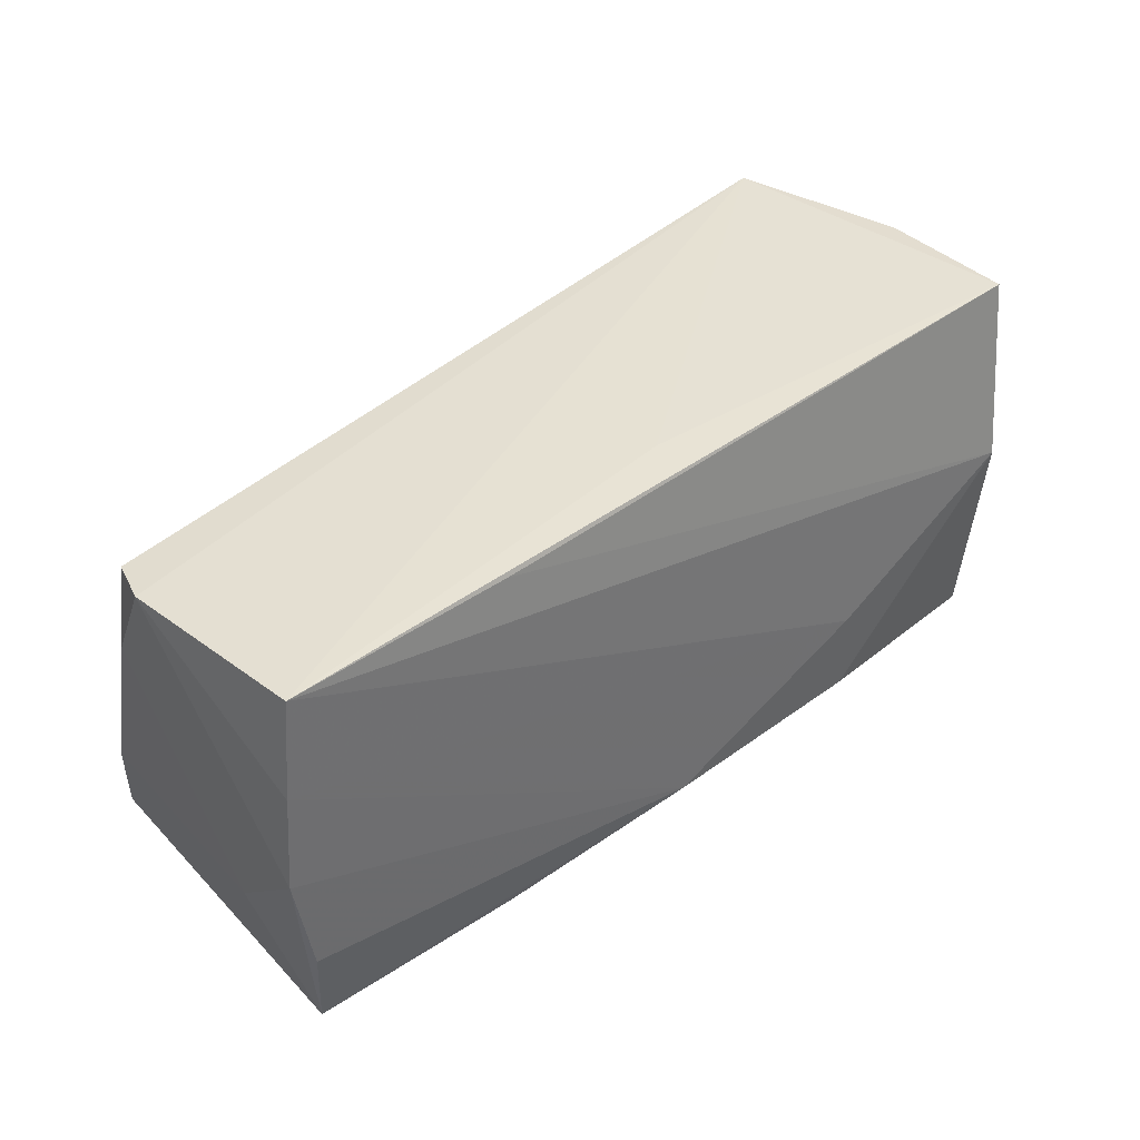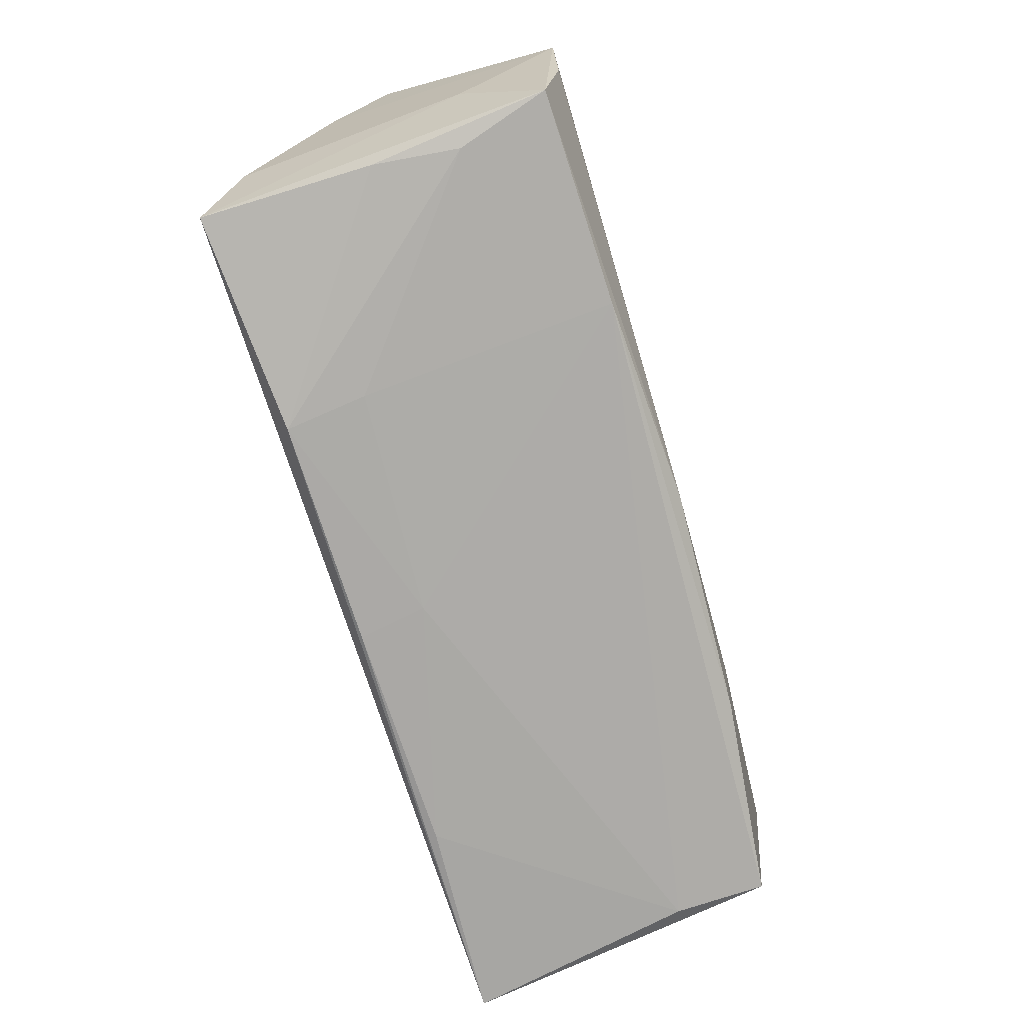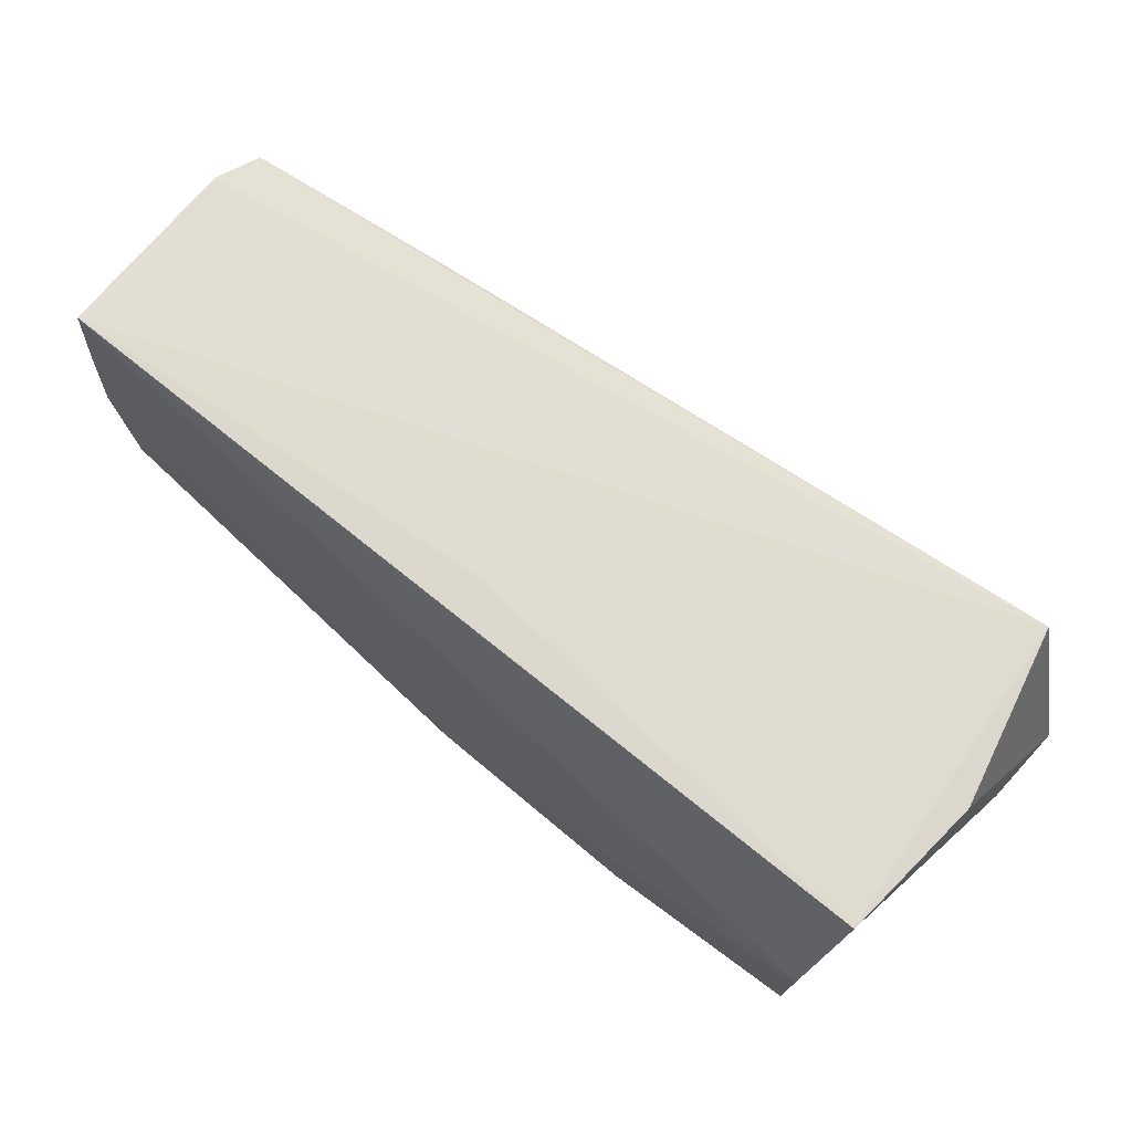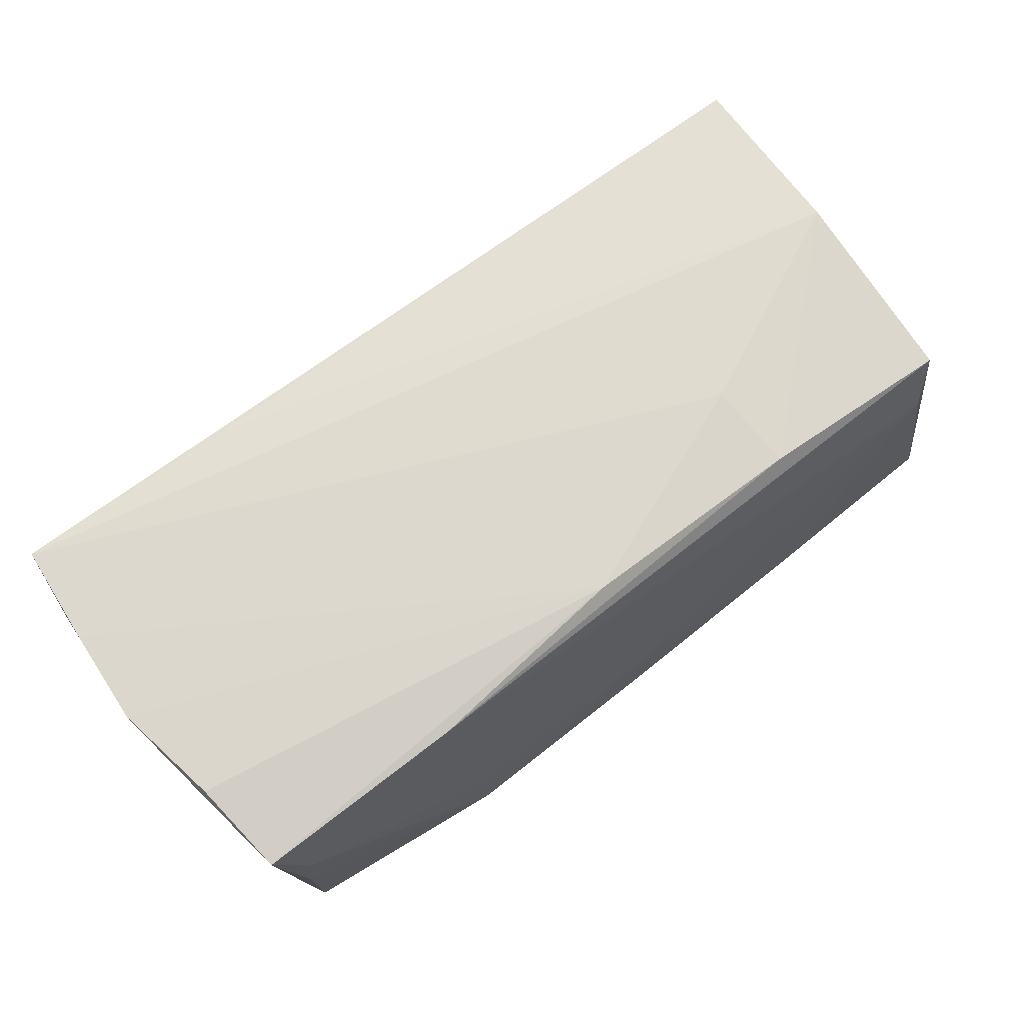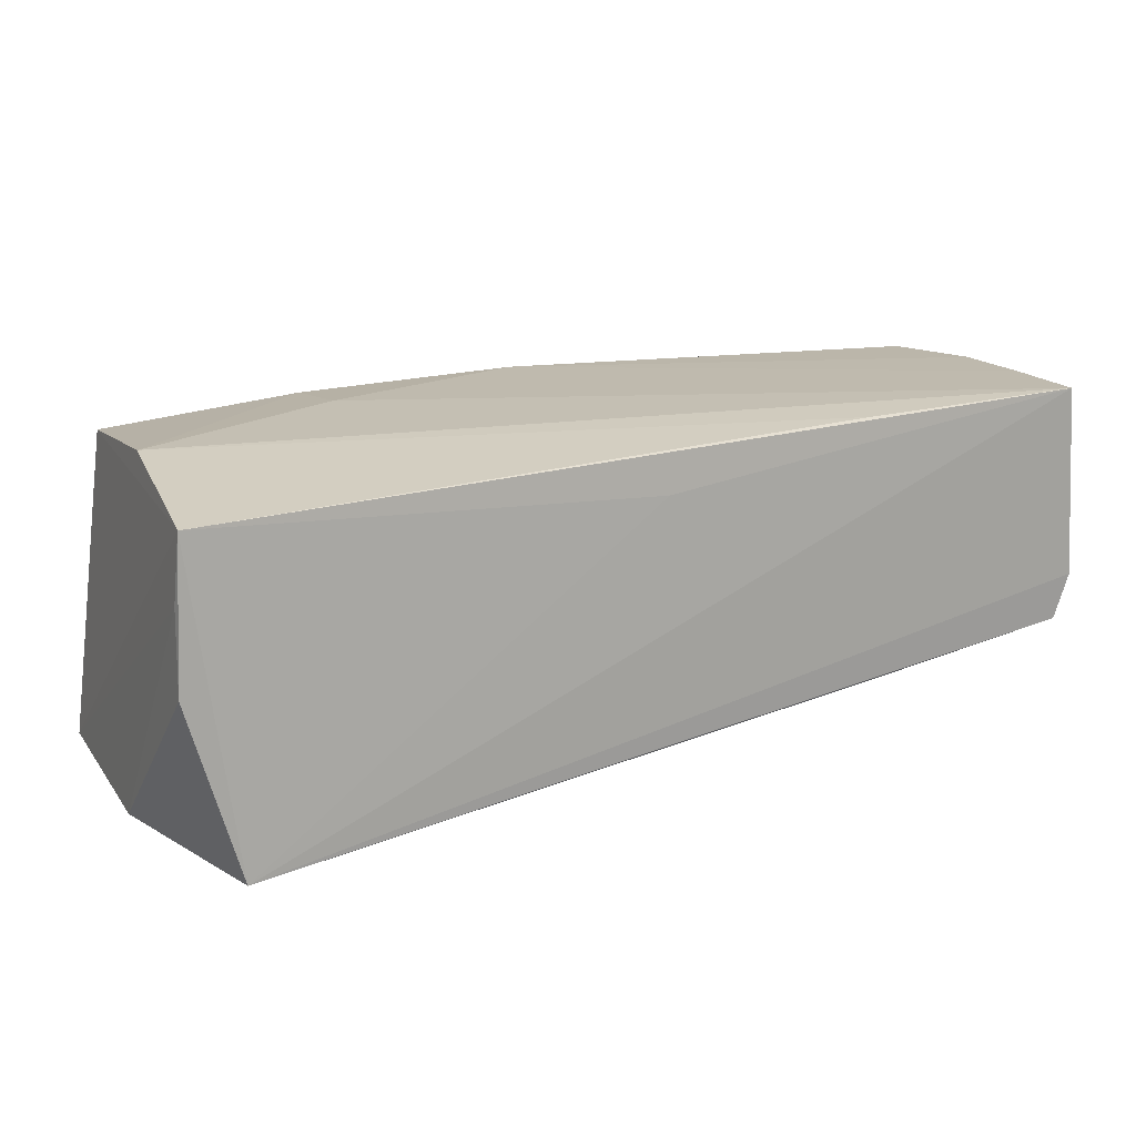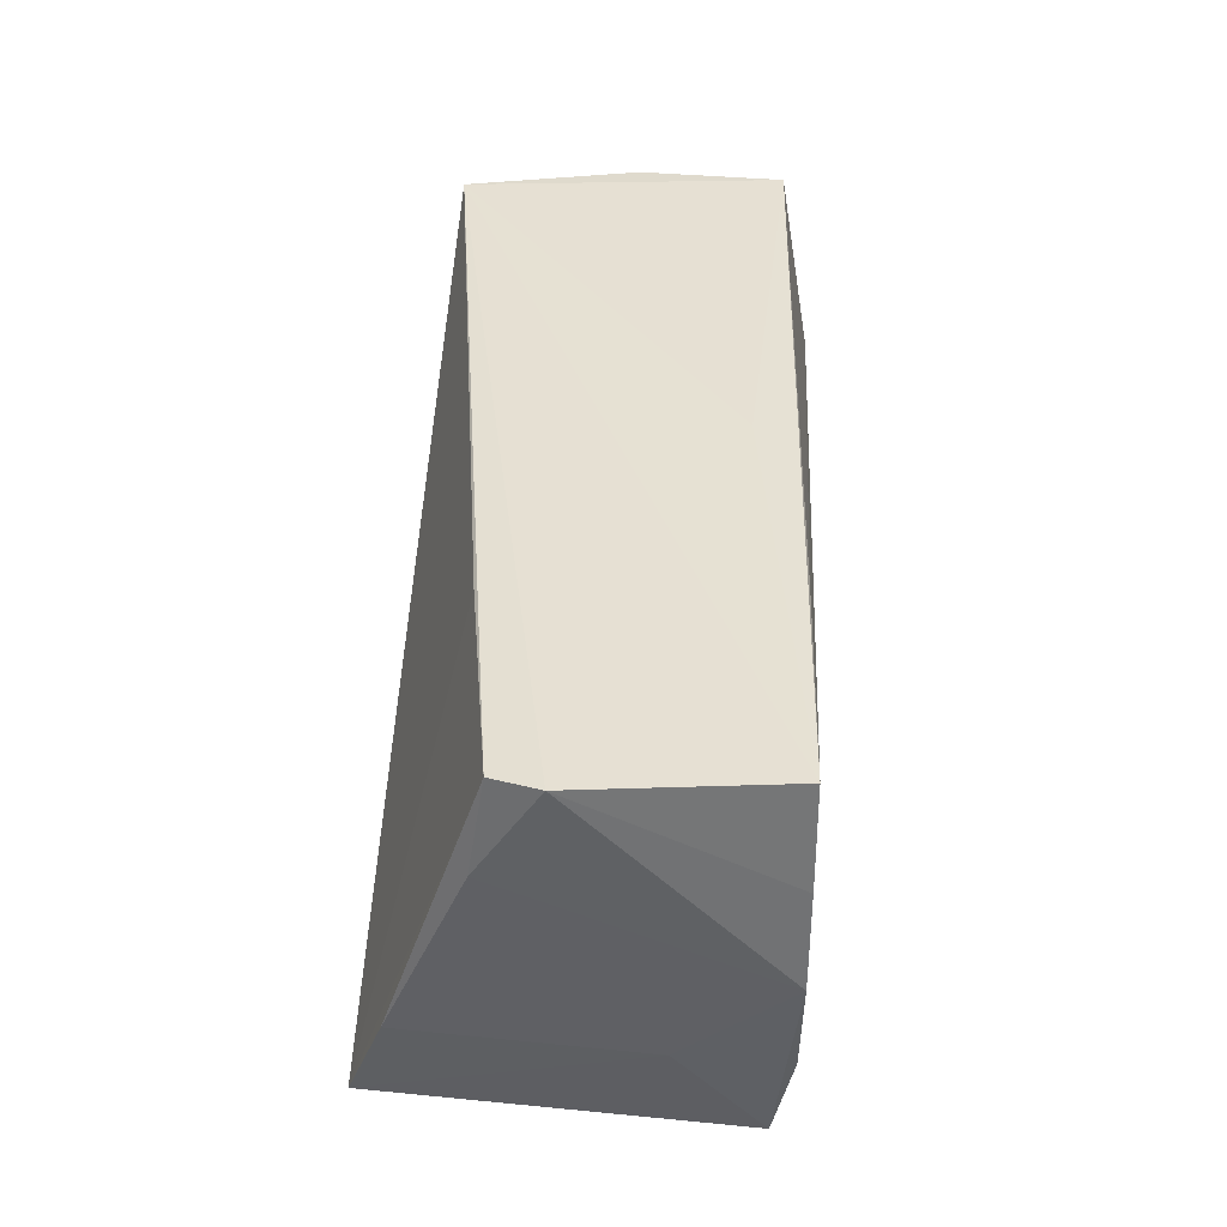
<metadata>
{"format":"obj","ext":"obj","renderer":"f3d","projection":"perspective","resolution":1024,"background":"white","views":[{"elev":38.7,"azim":-40.6,"up":"+Y"},{"elev":-74.9,"azim":-73.0,"up":"+Y"},{"elev":69.6,"azim":42.6,"up":"+Y"},{"elev":73.4,"azim":-37.4,"up":"+Z"},{"elev":14.9,"azim":155.0,"up":"+Z"},{"elev":38.7,"azim":-85.0,"up":"+Y"}]}
</metadata>
<code>
v -0.001728 -0.01948 0.02101
v 0.04924 0.0139 -0.02216
v 0.02486 -0.009033 0.0205
v -0.02843 0.0237 -0.01082
v -0.001029 0.02496 0.01388
v -0.04992 -0.02272 -0.02216
v 0.05259 0.02361 0.007623
v 0.0009195 -0.02509 -0.01174
v -0.05458 0.01314 0.02168
v 0.05366 0.002744 -0.02119
v -0.05347 0.025 0.02158
v 0.05321 -0.02409 -0.02044
v -0.05546 0.02416 -0.001133
v 0.05215 0.02452 0.01547
v -0.05202 -0.02188 0.01927
v 0.002116 -0.02556 -0.01973
v -0.04988 -0.02298 -0.001753
v 0.05061 0.002975 0.01919
v 0.02926 -0.02498 -0.01915
v 0.04892 -0.02252 0.006309
v -0.02638 0.02436 0.02023
v 0.04963 -0.02059 0.01713
v -0.05443 0.0124 -0.008284
v -0.02437 -0.02589 -0.01998
v -0.05383 0.02375 -0.00654
v -0.05394 -0.00989 0.009566
v -0.05542 0.001748 0.0217
v -0.04873 -0.02304 0.008394
v 0.05283 0.0244 -0.001756
v -0.05227 -0.01063 -0.01775
v -0.05319 -0.01077 0.02147
v 0.02559 -0.01966 0.0198
v -0.0268 -0.0219 0.01973
v -0.02537 -0.02516 -0.01043
v 0.04684 0.025 -0.02216
f 27 15 31
f 26 15 27
f 23 26 27
f 15 26 6
f 6 12 24
f 14 22 12
f 11 9 3
f 27 31 1
f 1 31 15
f 15 33 1
f 1 9 27
f 3 9 1
f 24 8 34
f 8 33 34
f 34 33 15
f 24 34 28
f 28 34 15
f 26 23 30
f 30 6 26
f 30 23 25
f 25 6 30
f 16 8 24
f 16 19 8
f 24 12 16
f 12 19 16
f 8 19 20
f 20 33 8
f 22 33 20
f 12 22 20
f 20 19 12
f 4 6 25
f 25 35 4
f 4 35 6
f 10 12 2
f 2 35 10
f 12 6 2
f 6 35 2
f 35 14 29
f 10 35 29
f 9 11 13
f 27 9 13
f 13 35 25
f 13 11 35
f 13 23 27
f 25 23 13
f 5 14 35
f 35 11 5
f 5 11 14
f 18 11 3
f 22 14 18
f 32 33 22
f 32 1 33
f 3 1 32
f 32 18 3
f 22 18 32
f 15 6 17
f 17 28 15
f 17 6 24
f 24 28 17
f 10 29 7
f 7 29 14
f 7 12 10
f 7 14 12
f 14 11 21
f 21 18 14
f 11 18 21

</code>
